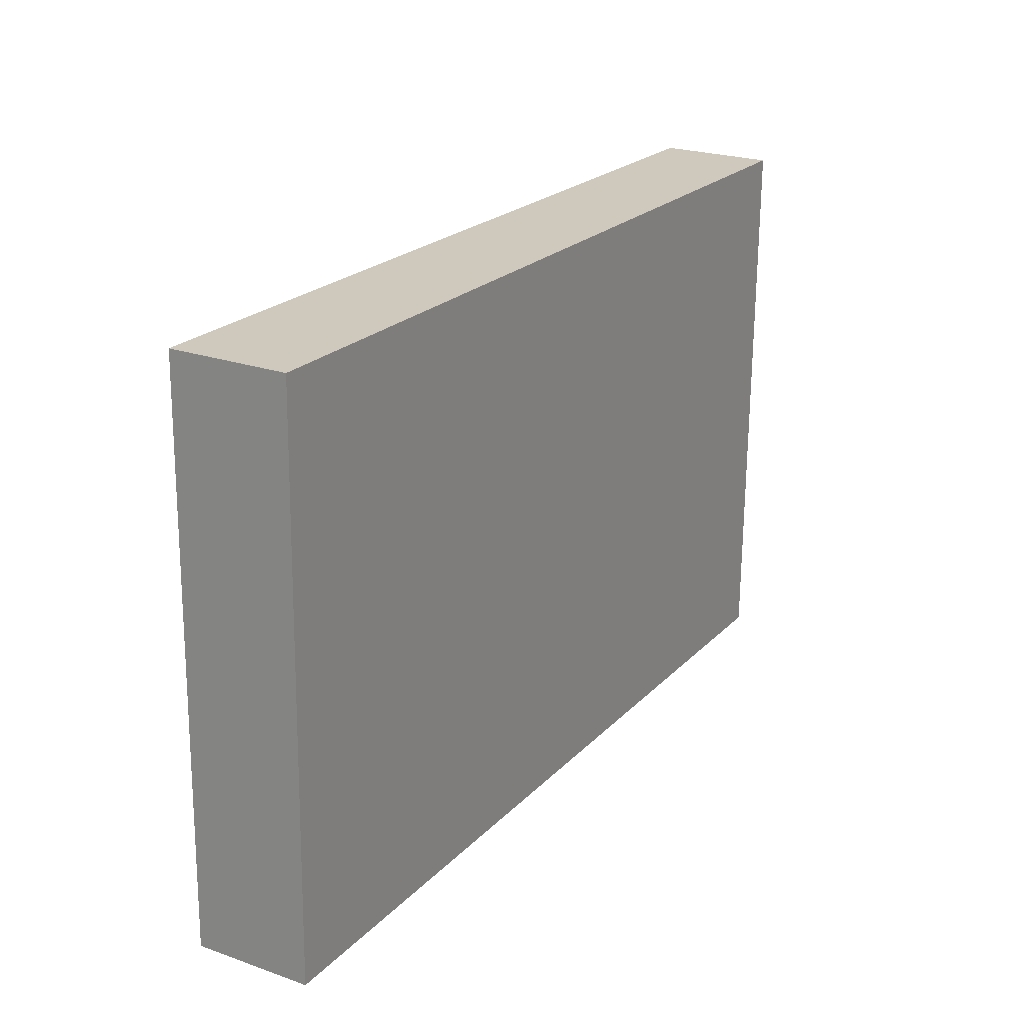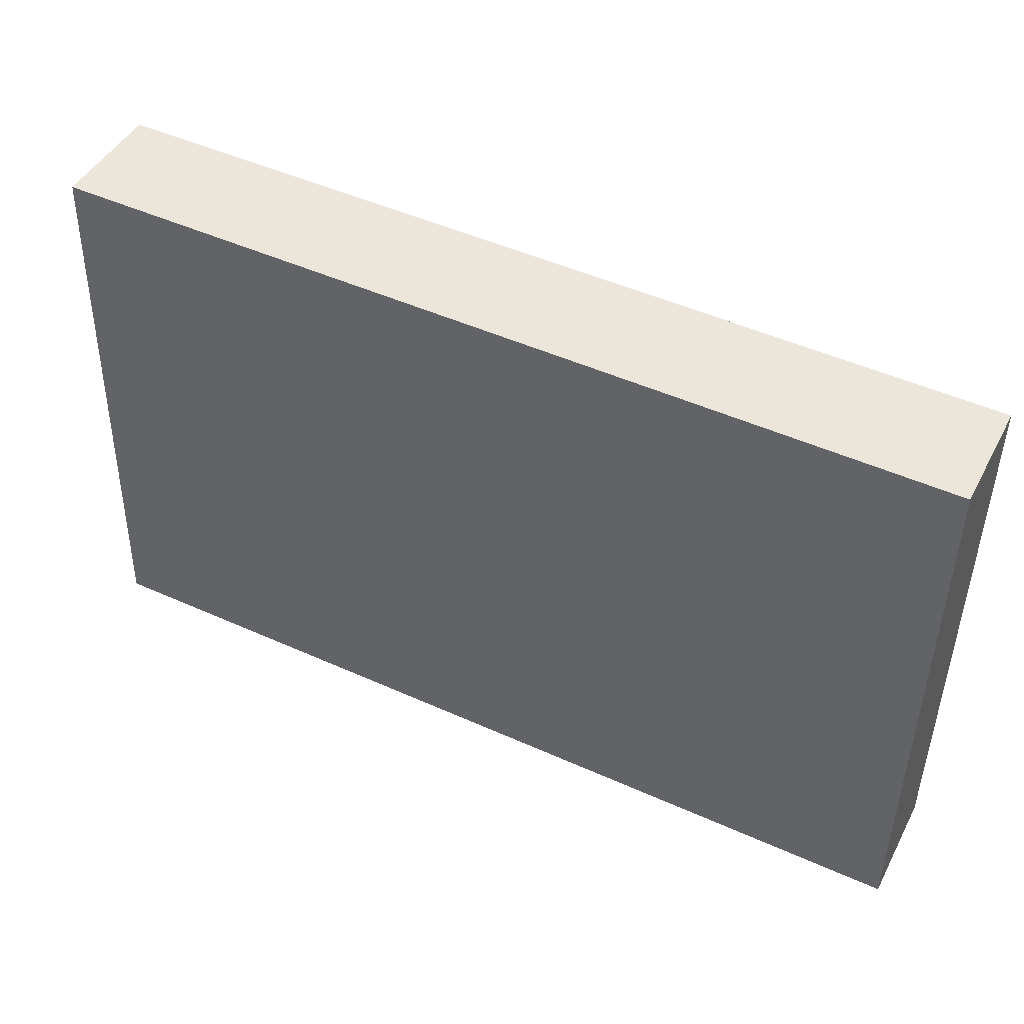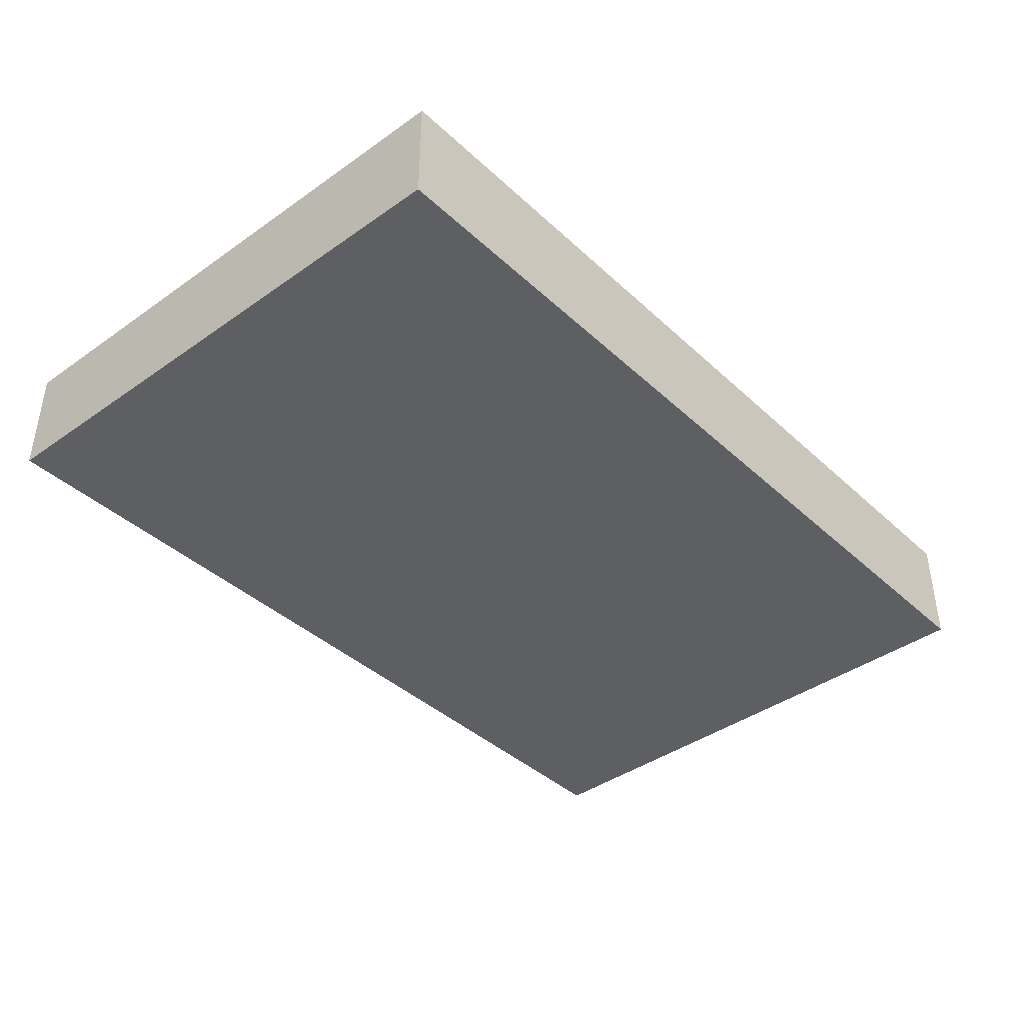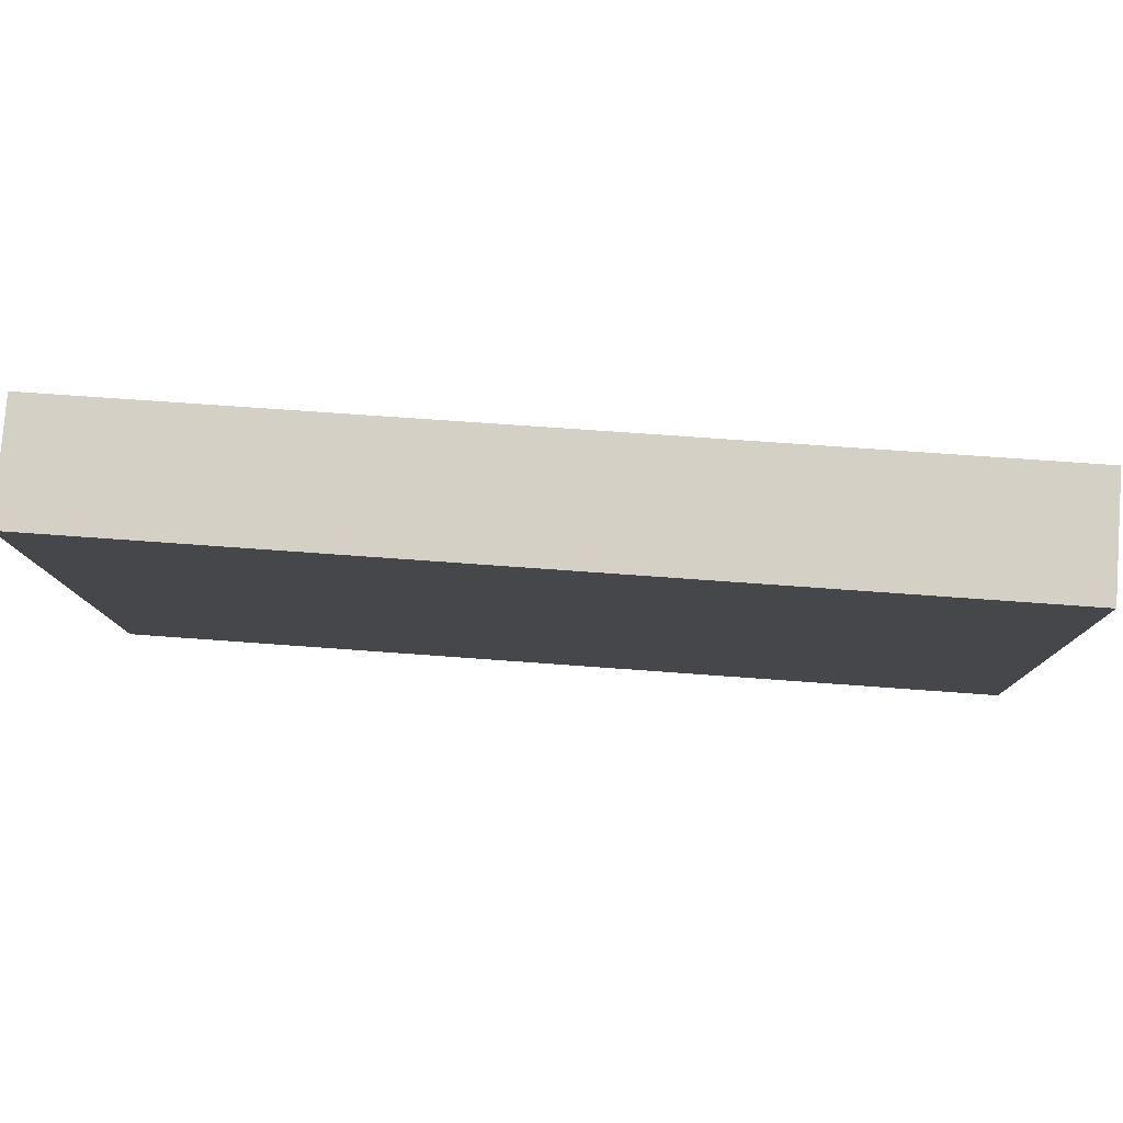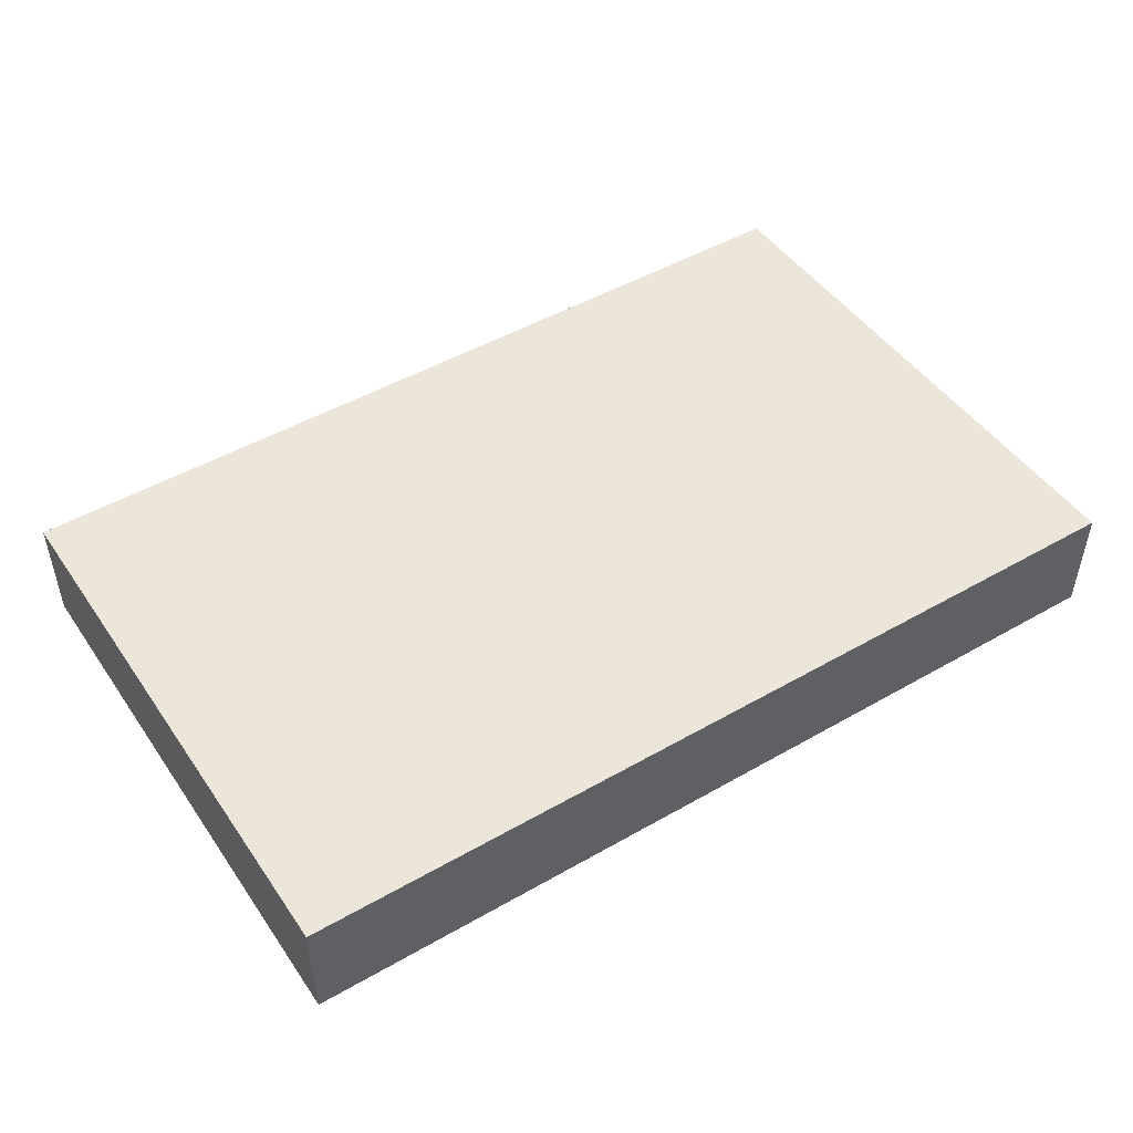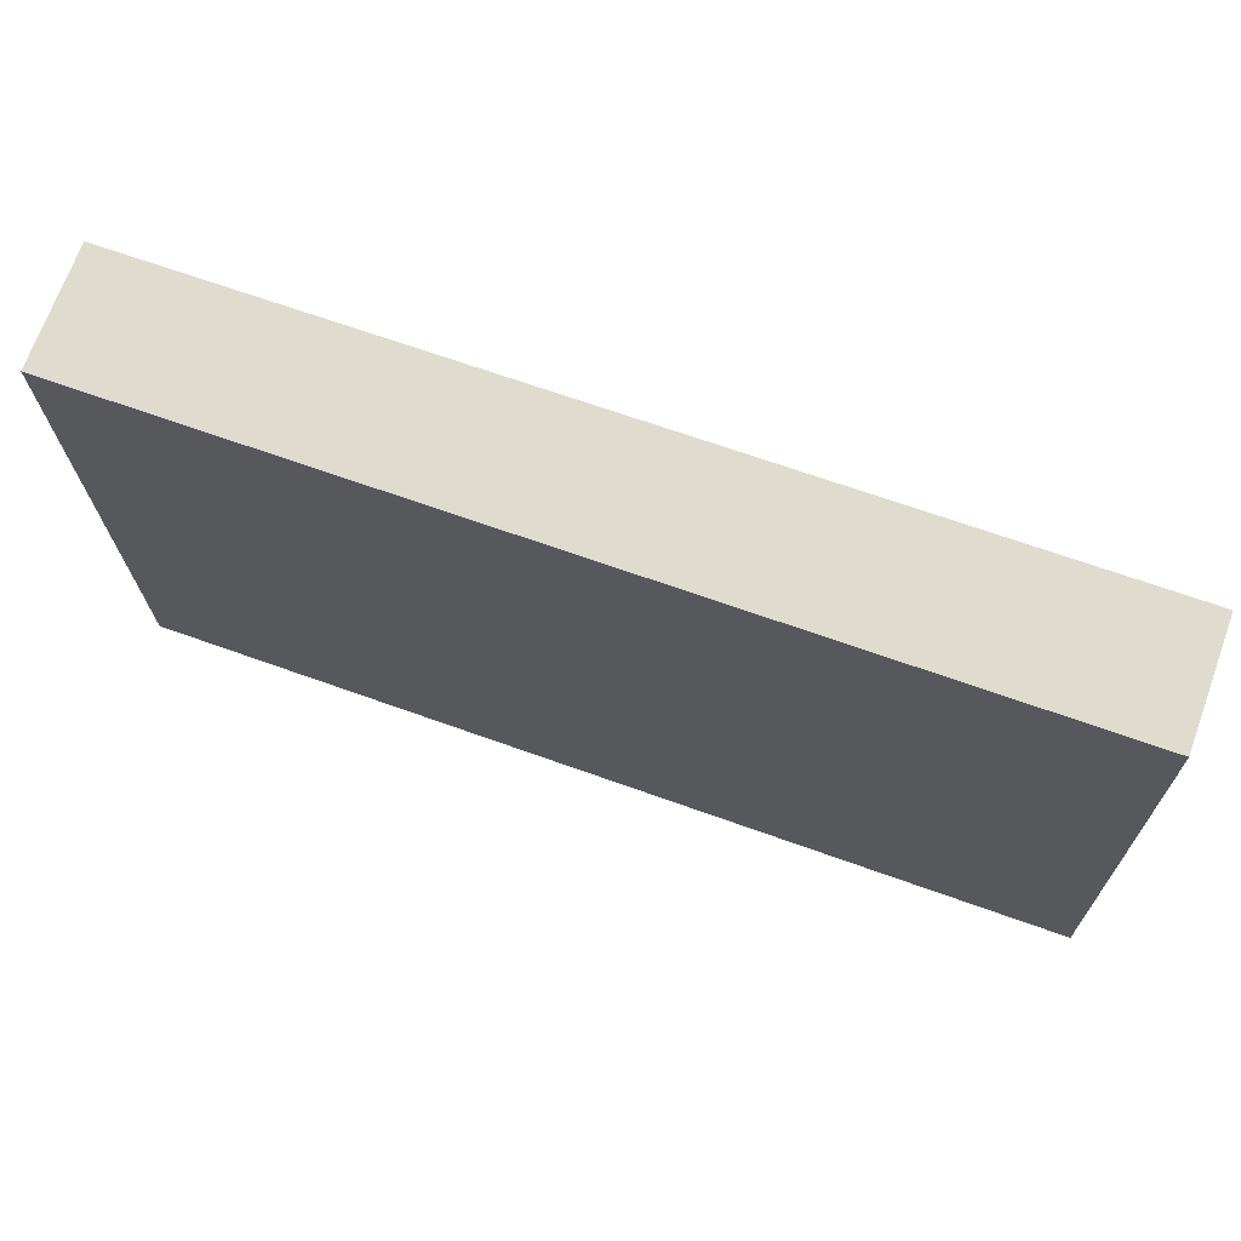
<metadata>
{"format":"obj","ext":"obj","renderer":"f3d","projection":"perspective","resolution":1024,"background":"white","views":[{"elev":23.5,"azim":120.5,"up":"+Z"},{"elev":45.2,"azim":-153.5,"up":"+Z"},{"elev":-40.4,"azim":-49.9,"up":"+Y"},{"elev":79.8,"azim":4.3,"up":"+Z"},{"elev":48.4,"azim":145.7,"up":"+Y"},{"elev":70.5,"azim":20.0,"up":"+Z"}]}
</metadata>
<code>
v  0 0.745 4.562e-17
v  5.866 0.745 -3.482
v  0.043 0.745 -3.653
v  5.785 0.745 0.159
v  5.866 2.132e-16 -3.482
v  0.043 2.237e-16 -3.653
v  0 0 0
v  5.785 -9.736e-18 0.159
g defaultobject
f 1 2 3
f 2 1 4
f 5 3 2
f 3 5 6
f 6 1 3
f 1 6 7
f 7 4 1
f 4 7 8
f 8 2 4
f 2 8 5
f 5 7 6
f 7 5 8

</code>
